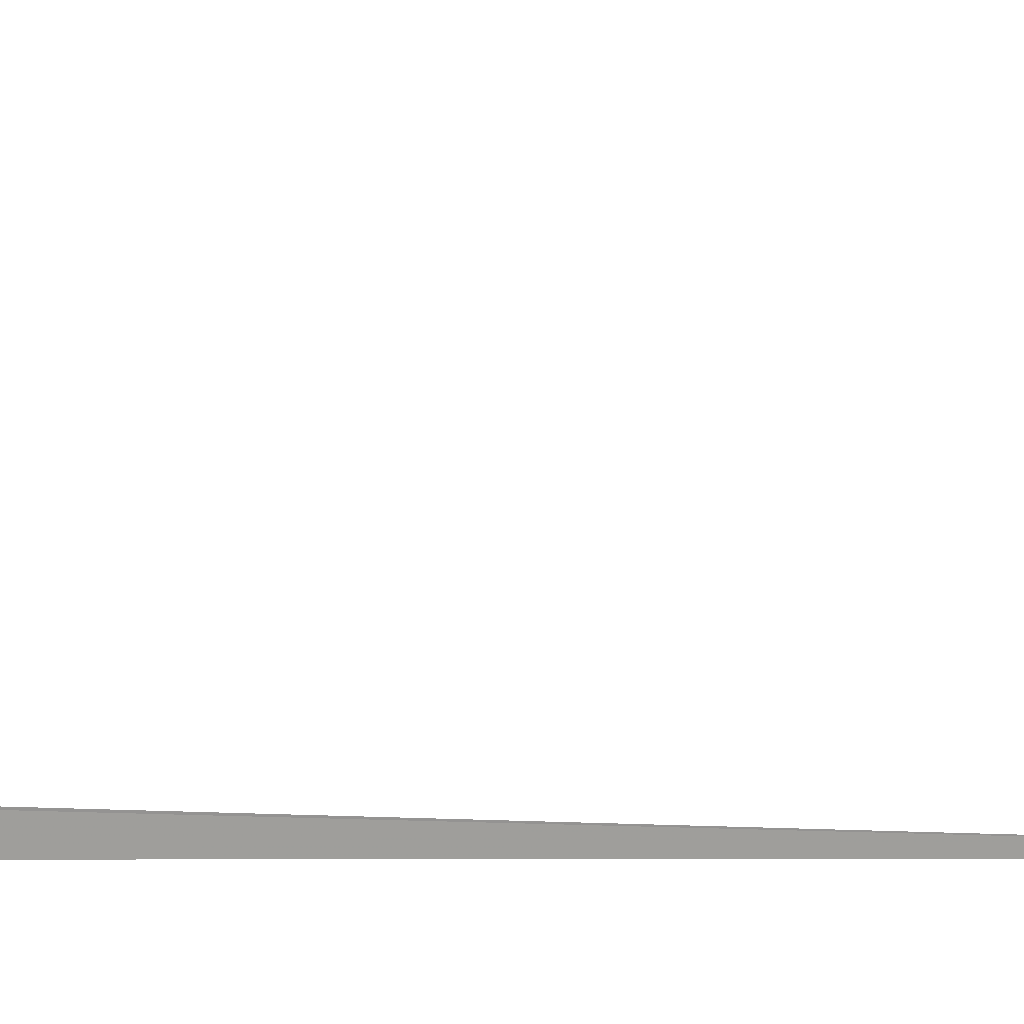
<metadata>
{"format":"obj","ext":"obj","renderer":"f3d","projection":"perspective","resolution":1024,"background":"white","views":[{"elev":-17.9,"azim":90.1,"up":"+Y"}]}
</metadata>
<code>
v -1.35 1.19 10
v -1.337 4.35 9.838
v -1.34 1.201 9.837
v -1.35 4.35 10
v -1.34 1.201 10.16
v -1.512 0.976 13.5
v -1.512 0.976 0.5
f 1 3 2
f 1 2 4
f 1 4 5
f 1 5 6
f 1 6 7
f 1 7 3

</code>
